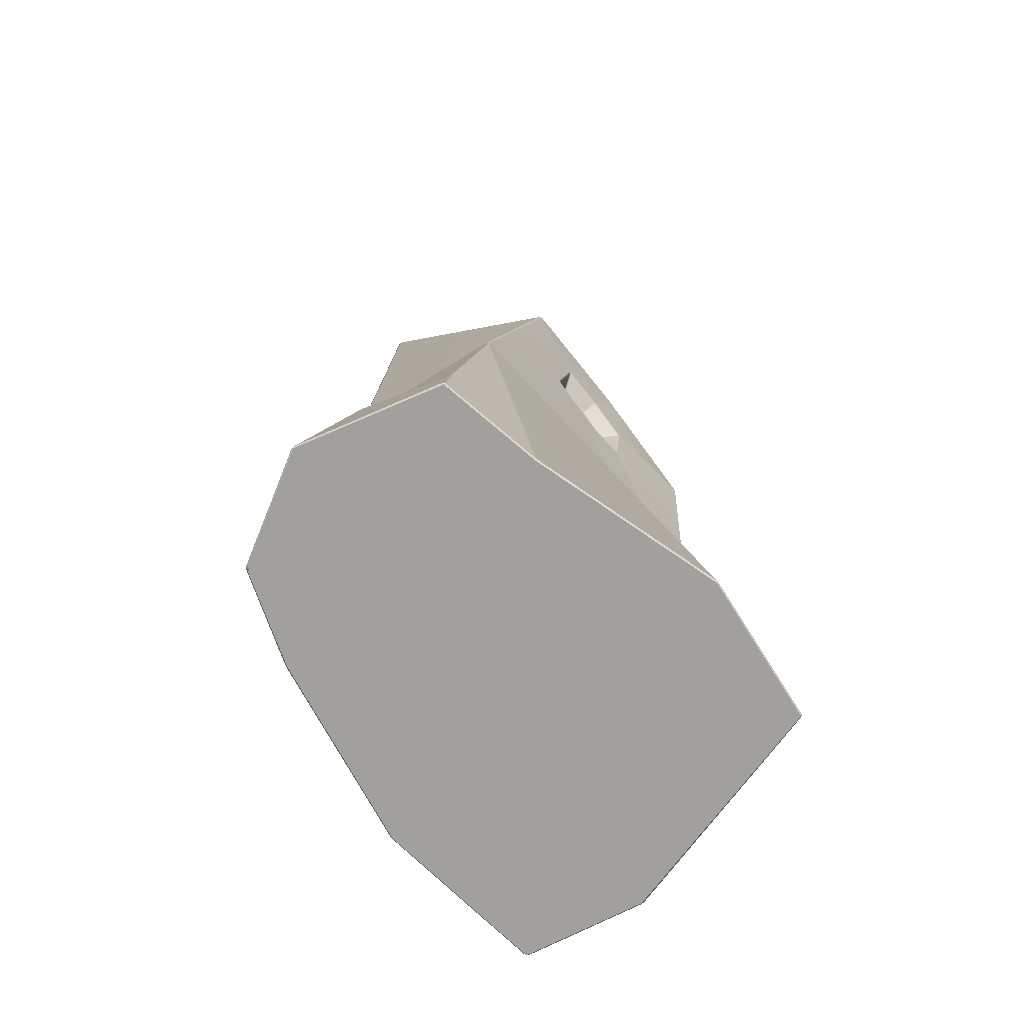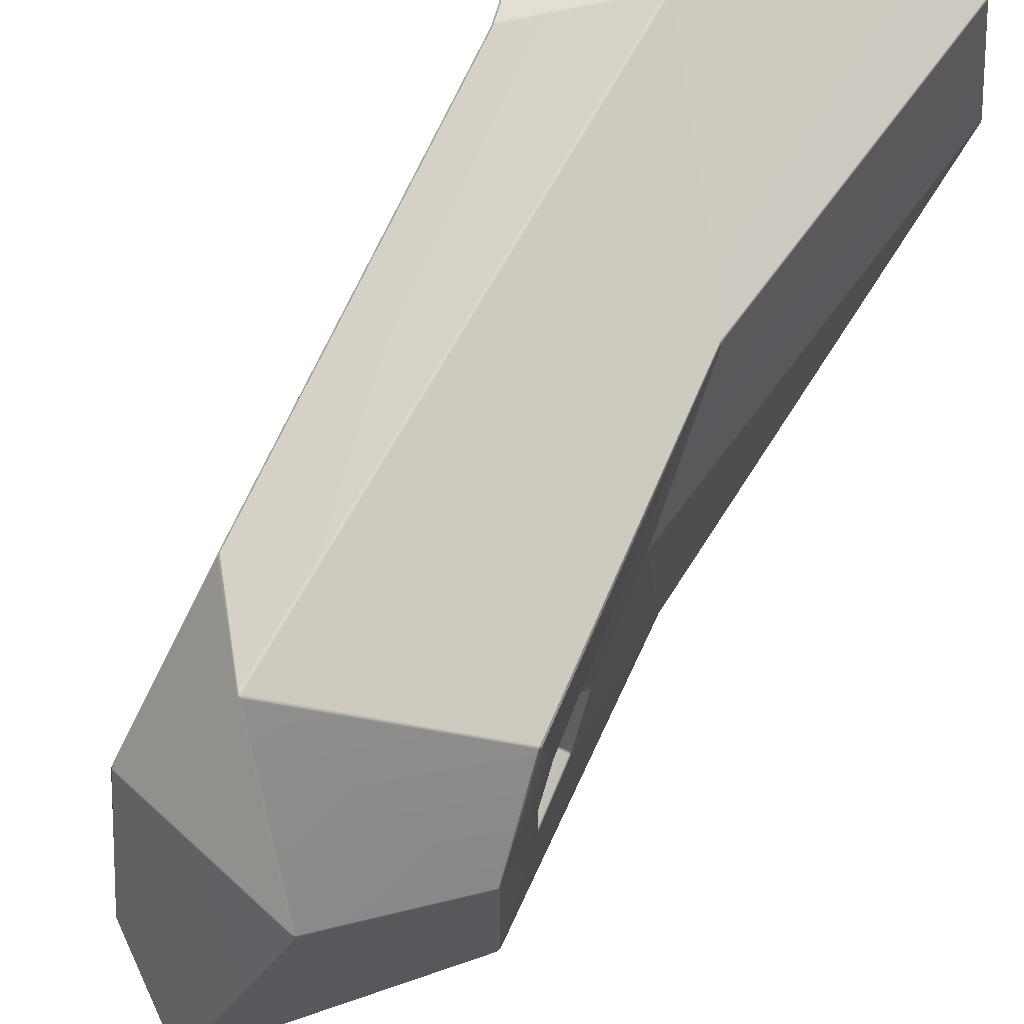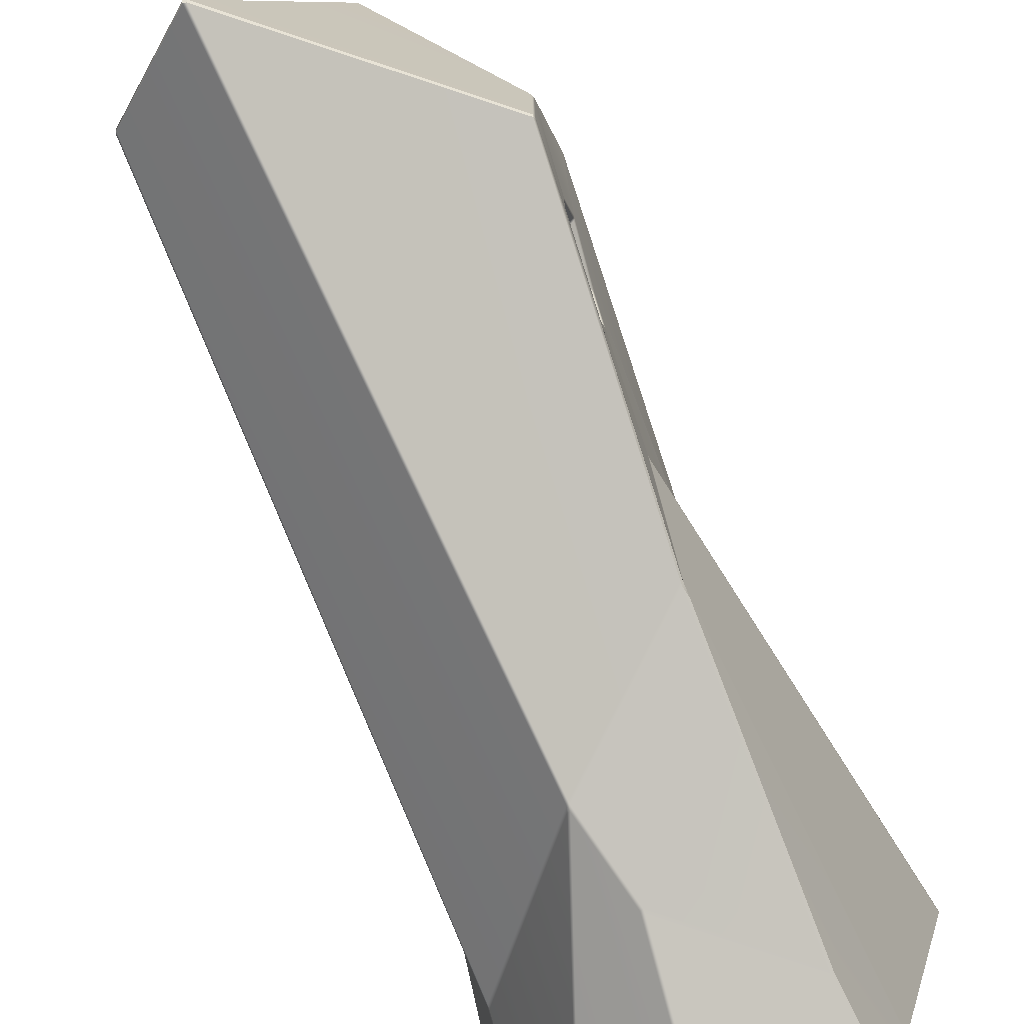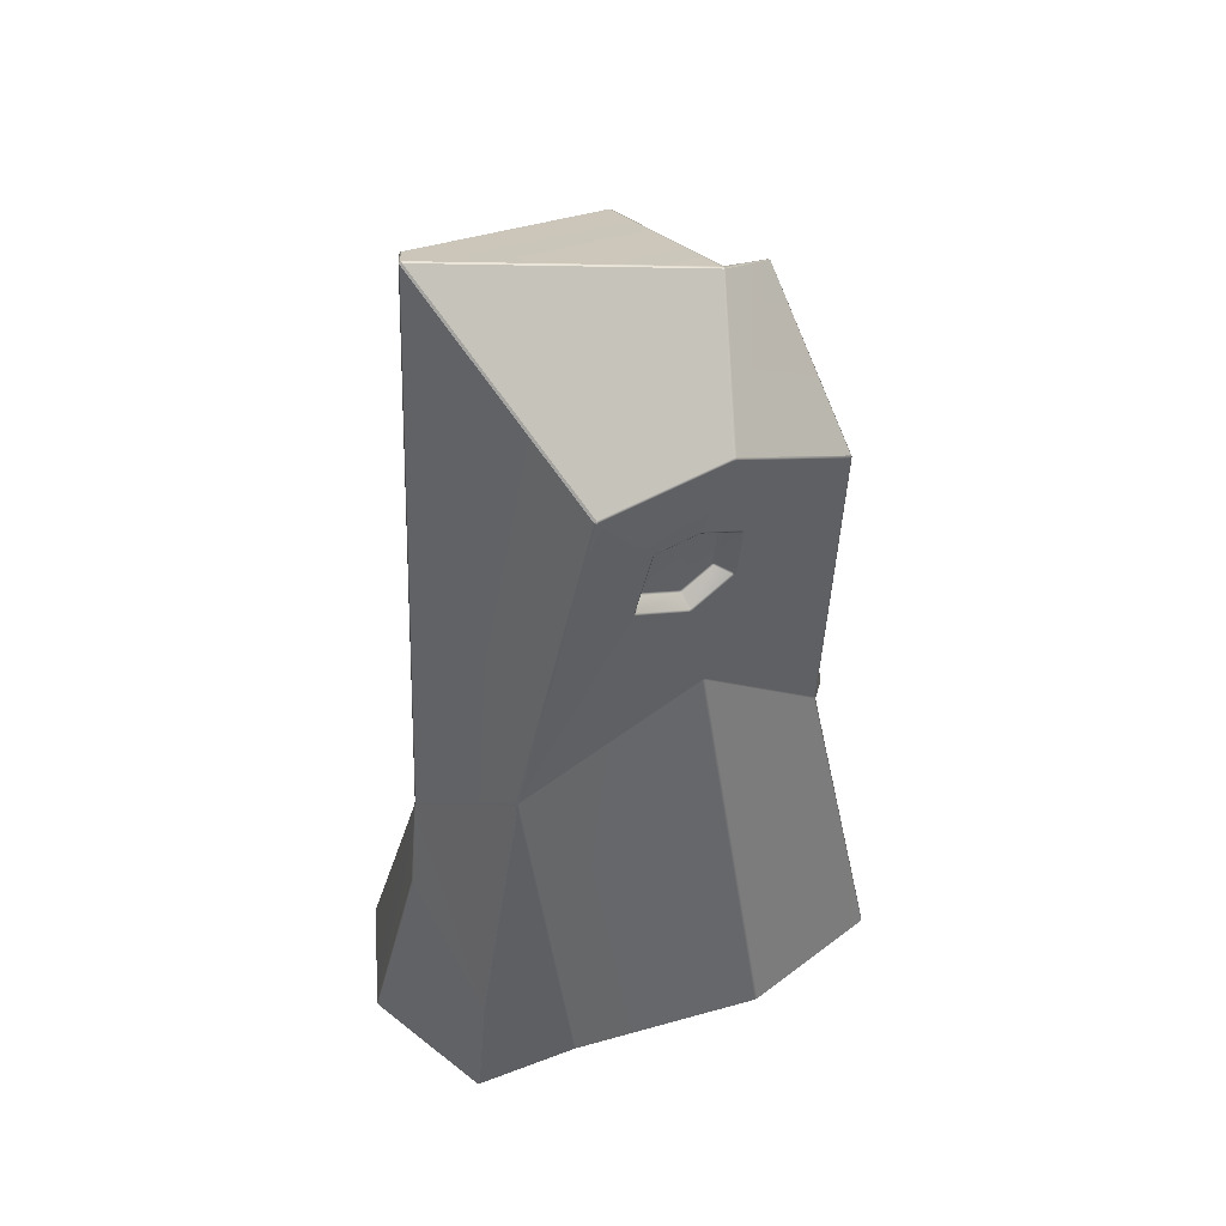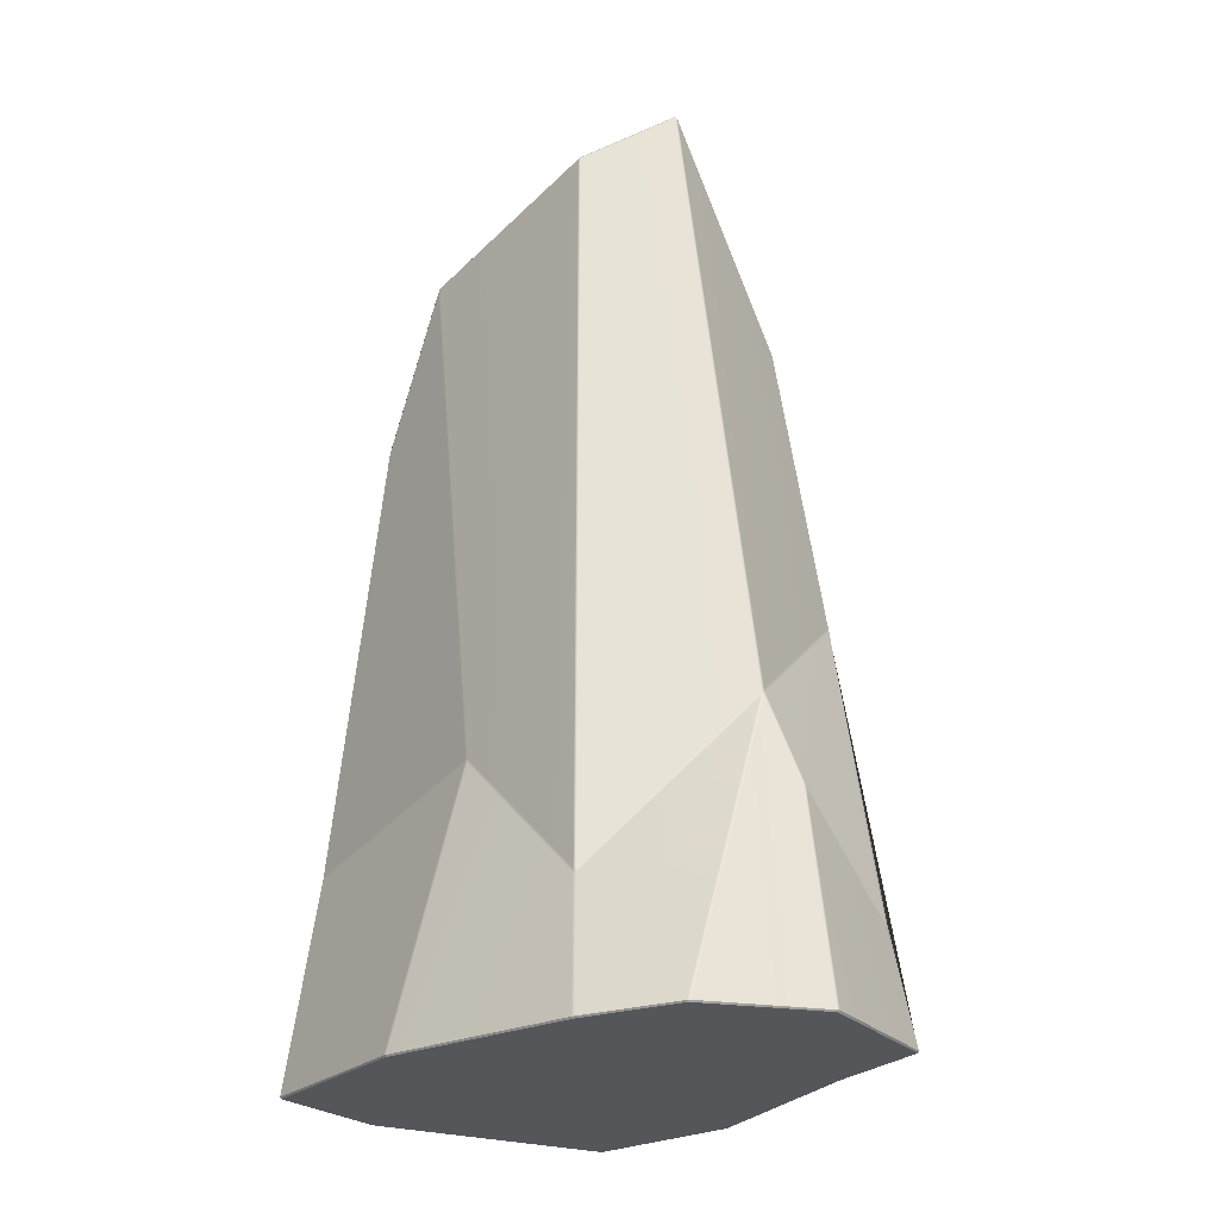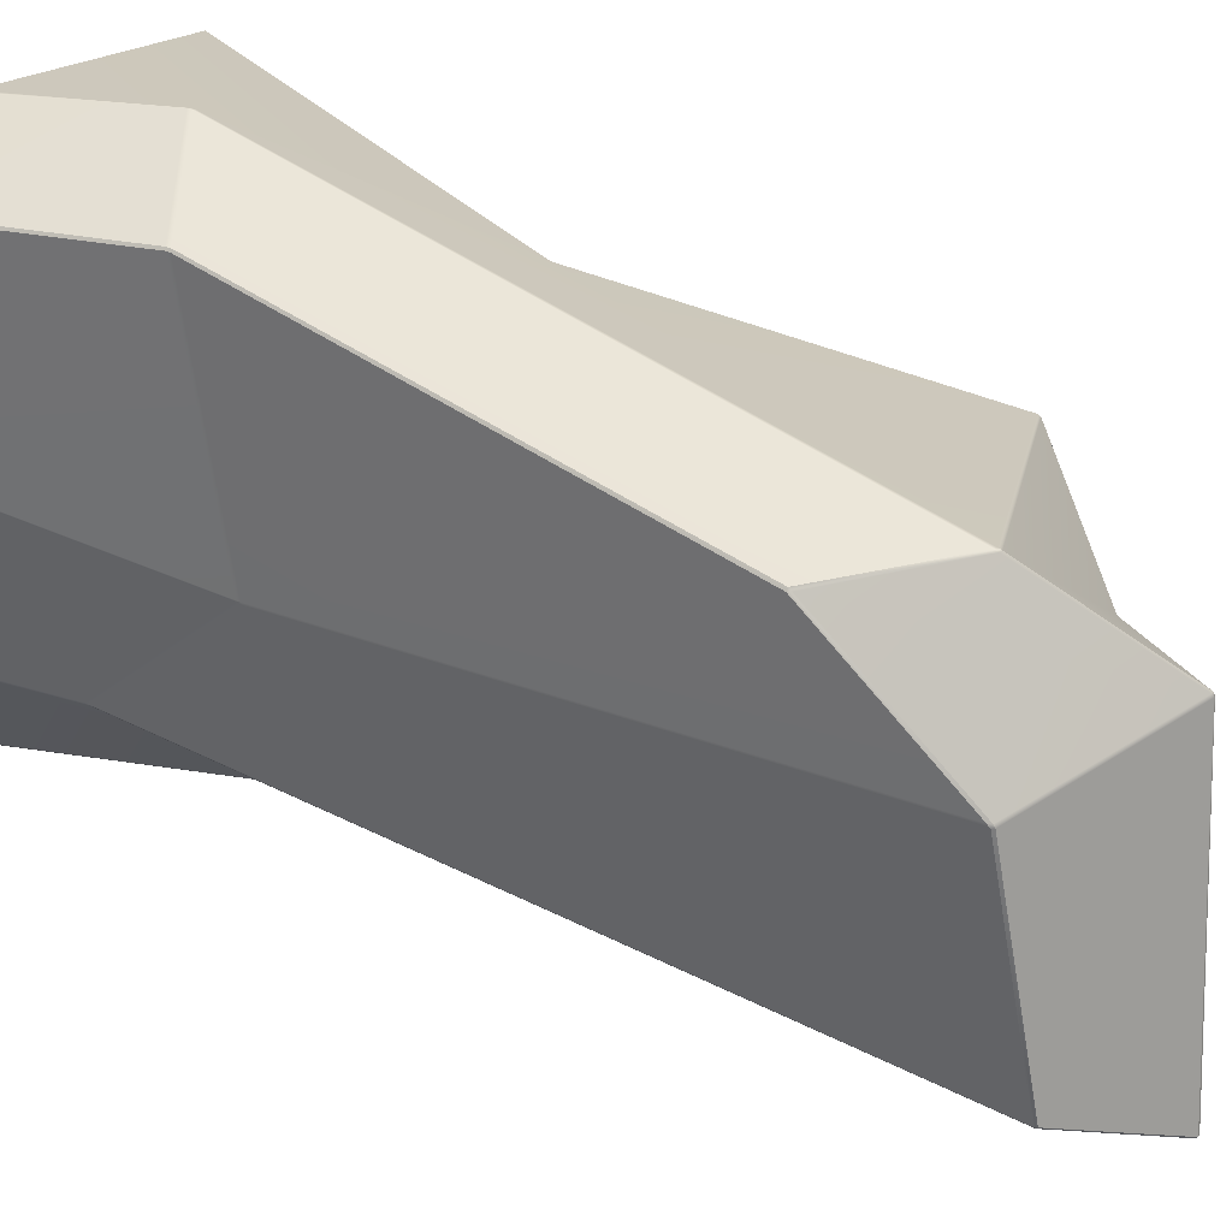
<metadata>
{"format":"obj","ext":"obj","renderer":"f3d","projection":"perspective","resolution":1024,"background":"white","views":[{"elev":-71.7,"azim":-141.0,"up":"+Y"},{"elev":64.3,"azim":-154.1,"up":"+Z"},{"elev":-74.9,"azim":-158.7,"up":"+Z"},{"elev":47.8,"azim":-123.4,"up":"+Y"},{"elev":-25.7,"azim":137.5,"up":"+Y"},{"elev":37.8,"azim":123.1,"up":"+Z"}]}
</metadata>
<code>
g default
v -3.565 0.02863 3.27
v -3.541 0 3.28
v -3.533 0.02887 3.307
v 0.6529 0 4.379
v 0.7129 0 4.384
v 0.7114 0.02919 4.416
v 0.6531 0.02882 4.414
v -2.687 12.32 2.491
v -2.686 12.28 2.539
v -2.659 12.29 2.574
v -2.662 12.34 2.548
v 0.7531 13.56 3.385
v 0.8056 13.53 3.385
v 0.7872 13.6 3.357
v 0.7392 13.61 3.36
v -2.685 13.47 -2.268
v -2.687 13.51 -2.221
v -2.667 13.56 -2.259
v -2.662 13.53 -2.298
v 0.7462 16.55 -3.346
v 0.7964 16.56 -3.349
v 0.8063 16.53 -3.378
v 0.7529 16.52 -3.382
v -2.906 0.02922 -3.025
v -2.876 0 -3.036
v -2.889 0 -2.971
v -2.919 0.02924 -2.968
v 1.873 0 -4.541
v 1.91 0.0287 -4.547
v 1.947 0.02766 -4.505
v 1.945 0 -4.454
v 1.895 0 -4.486
v -2.36 6.225 2.539
v -2.356 6.196 2.488
v -2.363 6.076 2.541
v -2.342 6.024 2.59
v -2.334 6.102 2.588
v 2.881 0 3.935
v 2.904 0.02867 3.933
v 2.872 0.02924 3.969
v 2.003 4.042 4.336
v 2.013 3.979 4.339
v 2.041 4.003 4.305
v 2.035 4.063 4.3
v -2.673 13.46 0.1996
v -2.673 13.45 0.2573
v -2.656 13.49 0.2776
v -2.655 13.51 0.221
v 2.007 11.87 2.984
v 2.04 11.87 2.941
v 2.016 11.94 2.956
v 2.336 14.44 1.29
v 2.34 14.49 1.239
v 2.312 14.53 1.243
v 2.309 14.5 1.288
v -2.356 7.47 -3.598
v -2.361 7.575 -3.598
v -2.326 7.44 -3.662
v -2.325 7.362 -3.677
v -2.363 7.205 -3.67
v -2.357 7.403 -3.63
v 2.33 15.34 -2.556
v 2.354 15.29 -2.546
v 2.328 15.31 -2.589
v 2.354 2.391 -2.546
v 2.359 2.308 -2.548
v 2.335 2.31 -2.598
v 2.331 2.394 -2.594
v -3.902 0.02873 0.5273
v -3.897 0.02887 0.47
v -3.87 0 0.4652
v -3.878 0 0.5252
v 2.557 0.02905 -2.836
v 2.573 0.02909 -2.78
v 2.542 0 -2.804
v 3.248 0.02892 0.687
v 3.25 0.02871 0.7454
v 3.227 0 0.7429
v 3.222 0 0.6818
v 0.04137 5.262 -4.376
v 0.004631 5.344 -4.364
v 0.01271 5.414 -4.351
v 0.06094 5.365 -4.343
v 0.08653 5.262 -4.341
v 0.04085 0 -0.02095
v 0.03552 0 0.03782
v -0.02453 0 0.03264
v -0.0203 0 -0.02691
v 0.01821 2.847 4.73
v 0.02458 2.762 4.73
v 0.06992 2.76 4.747
v 0.07032 2.829 4.745
v -0.8281 15.46 1.234
v -0.823 15.43 1.28
v -0.7635 15.44 1.296
v -0.7803 15.47 1.244
v 2.352 4.913 0.09303
v 2.357 4.853 0.09479
v 2.36 4.829 0.03955
v 2.354 4.903 0.03292
v -2.356 8.237 0.08739
v -2.355 8.244 0.02644
v -2.359 8.186 0.03326
v -2.361 8.157 0.093
v -2.328 2.002 -4.572
v -2.384 2.016 -4.562
v -2.326 2.079 -4.558
v -0.3522 3.816 -4.769
v -0.4042 3.76 -4.777
v -0.4048 3.831 -4.756
v -0.003735 0 -5.577
v -0.03143 0.02878 -5.595
v 0.02278 0.02846 -5.588
v -2.572 0.029 -4.87
v -2.539 0.02874 -4.907
v -2.545 0 -4.881
v -2.445 10.66 0.5076
v -2.44 10.61 0.4762
v -2.462 10.58 0.511
v -2.469 10.62 0.5546
v -2.44 10.27 -0.3082
v -2.439 10.27 -0.3635
v -2.46 10.22 -0.3593
v -2.461 10.22 -0.3001
v -2.557 11.68 0.5006
v -2.553 11.63 0.5285
v -2.578 11.65 0.5772
v -2.582 11.71 0.5508
v -2.552 12.07 -0.3025
v -2.552 12.06 -0.2467
v -2.577 12.1 -0.2335
v -2.577 12.12 -0.2902
v -2.439 10.8 -1.378
v -2.443 10.85 -1.402
v -2.467 10.82 -1.456
v -2.462 10.77 -1.419
v -2.553 12.05 -1.15
v -2.557 12.09 -1.111
v -2.582 12.13 -1.143
v -2.579 12.1 -1.189
v -2.208 10.78 0.298
v -2.186 10.78 0.2497
v -2.206 10.73 0.269
v -2.185 10.52 -0.3883
v -2.207 10.47 -0.3862
v -2.205 10.47 -0.3311
v -2.185 10.52 -0.3298
v -2.294 11.57 0.2861
v -2.267 11.53 0.2658
v -2.29 11.52 0.314
v -2.29 11.87 -0.3395
v -2.265 11.82 -0.3437
v -2.265 11.81 -0.2857
v -2.29 11.86 -0.2836
v -2.186 10.92 -1.142
v -2.208 10.92 -1.189
v -2.207 10.88 -1.168
v -2.292 11.85 -0.9952
v -2.268 11.84 -0.9501
v -2.294 11.88 -0.955
g obelisk02
f 72 87 4 2
f 7 90 36 3
f 35 104 69 1
f 86 78 38 5
f 40 42 91 6
f 127 120 33 9
f 37 89 12 10
f 15 94 47 11
f 46 131 128 8
f 92 41 49 13
f 51 55 95 14
f 139 132 45 17
f 48 93 20 18
f 23 82 58 19
f 57 135 140 16
f 96 54 62 21
f 64 68 83 22
f 116 111 28 25
f 32 88 71 26
f 70 103 61 27
f 60 106 114 24
f 113 108 80 29
f 84 67 73 30
f 75 79 85 31
f 119 124 101 34
f 77 98 43 39
f 97 52 50 44
f 100 65 63 53
f 81 110 107 59
f 102 123 136 56
f 99 76 74 66
f 109 112 115 105
f 143 146 121 118
f 126 150 141 117
f 145 157 133 122
f 130 154 148 125
f 138 160 151 129
f 156 158 137 134
f 149 153 147 142
f 152 159 155 144
f 2 1 69 72
f 3 2 4 7
f 1 3 36 35
f 5 4 87 86
f 6 5 38 40
f 7 6 91 90
f 9 8 128 127
f 10 9 33 37
f 11 10 12 15
f 8 11 47 46
f 13 12 89 92
f 14 13 49 51
f 15 14 95 94
f 17 16 140 139
f 18 17 45 48
f 19 18 20 23
f 16 19 58 57
f 21 20 93 96
f 22 21 62 64
f 23 22 83 82
f 25 24 114 116
f 26 25 28 32
f 27 26 71 70
f 24 27 61 60
f 29 28 111 113
f 30 29 80 84
f 31 30 73 75
f 32 31 85 88
f 34 33 120 119
f 35 34 101 104
f 37 36 90 89
f 39 38 78 77
f 40 39 43 42
f 42 41 92 91
f 44 43 98 97
f 41 44 50 49
f 46 45 132 131
f 48 47 94 93
f 51 50 52 55
f 53 52 97 100
f 54 53 63 62
f 55 54 96 95
f 57 56 136 135
f 59 58 82 81
f 60 59 107 106
f 56 61 103 102
f 64 63 65 68
f 66 65 100 99
f 67 66 74 73
f 68 67 84 83
f 70 69 104 103
f 72 71 88 87
f 75 74 76 79
f 77 76 99 98
f 79 78 86 85
f 81 80 108 110
f 102 101 124 123
f 106 105 115 114
f 105 107 110 109
f 109 108 113 112
f 112 111 116 115
f 118 117 141 143
f 119 118 121 124
f 117 120 127 126
f 122 121 146 145
f 123 122 133 136
f 126 125 148 150
f 125 128 131 130
f 130 129 151 154
f 129 132 139 138
f 134 133 157 156
f 135 134 137 140
f 138 137 158 160
f 142 141 150 149
f 143 142 147 146
f 145 144 155 157
f 144 147 153 152
f 149 148 154 153
f 152 151 160 159
f 156 155 159 158
f 1 2 3
f 4 5 6 7
f 8 9 10 11
f 12 13 14 15
f 16 17 18 19
f 20 21 22 23
f 24 25 26 27
f 28 29 30 31 32
f 33 34 35 36 37
f 38 39 40
f 41 42 43 44
f 45 46 47 48
f 49 50 51
f 52 53 54 55
f 56 57 58 59 60 61
f 62 63 64
f 65 66 67 68
f 69 70 71 72
f 73 74 75
f 76 77 78 79
f 80 81 82 83 84
f 85 86 87 88
f 89 90 91 92
f 93 94 95 96
f 97 98 99 100
f 101 102 103 104
f 105 106 107
f 108 109 110
f 111 112 113
f 114 115 116
f 117 118 119 120
f 121 122 123 124
f 125 126 127 128
f 129 130 131 132
f 133 134 135 136
f 137 138 139 140
f 141 142 143
f 144 145 146 147
f 148 149 150
f 151 152 153 154
f 155 156 157
f 158 159 160

</code>
